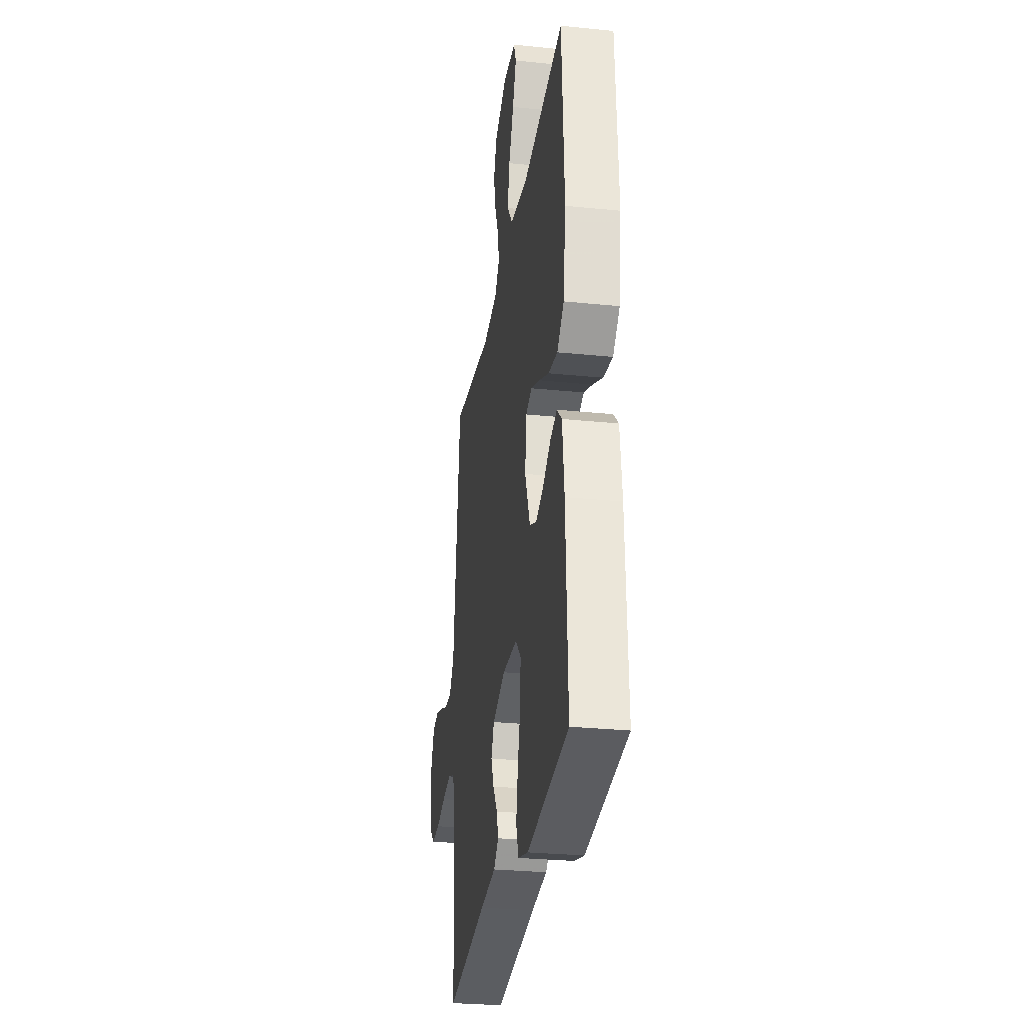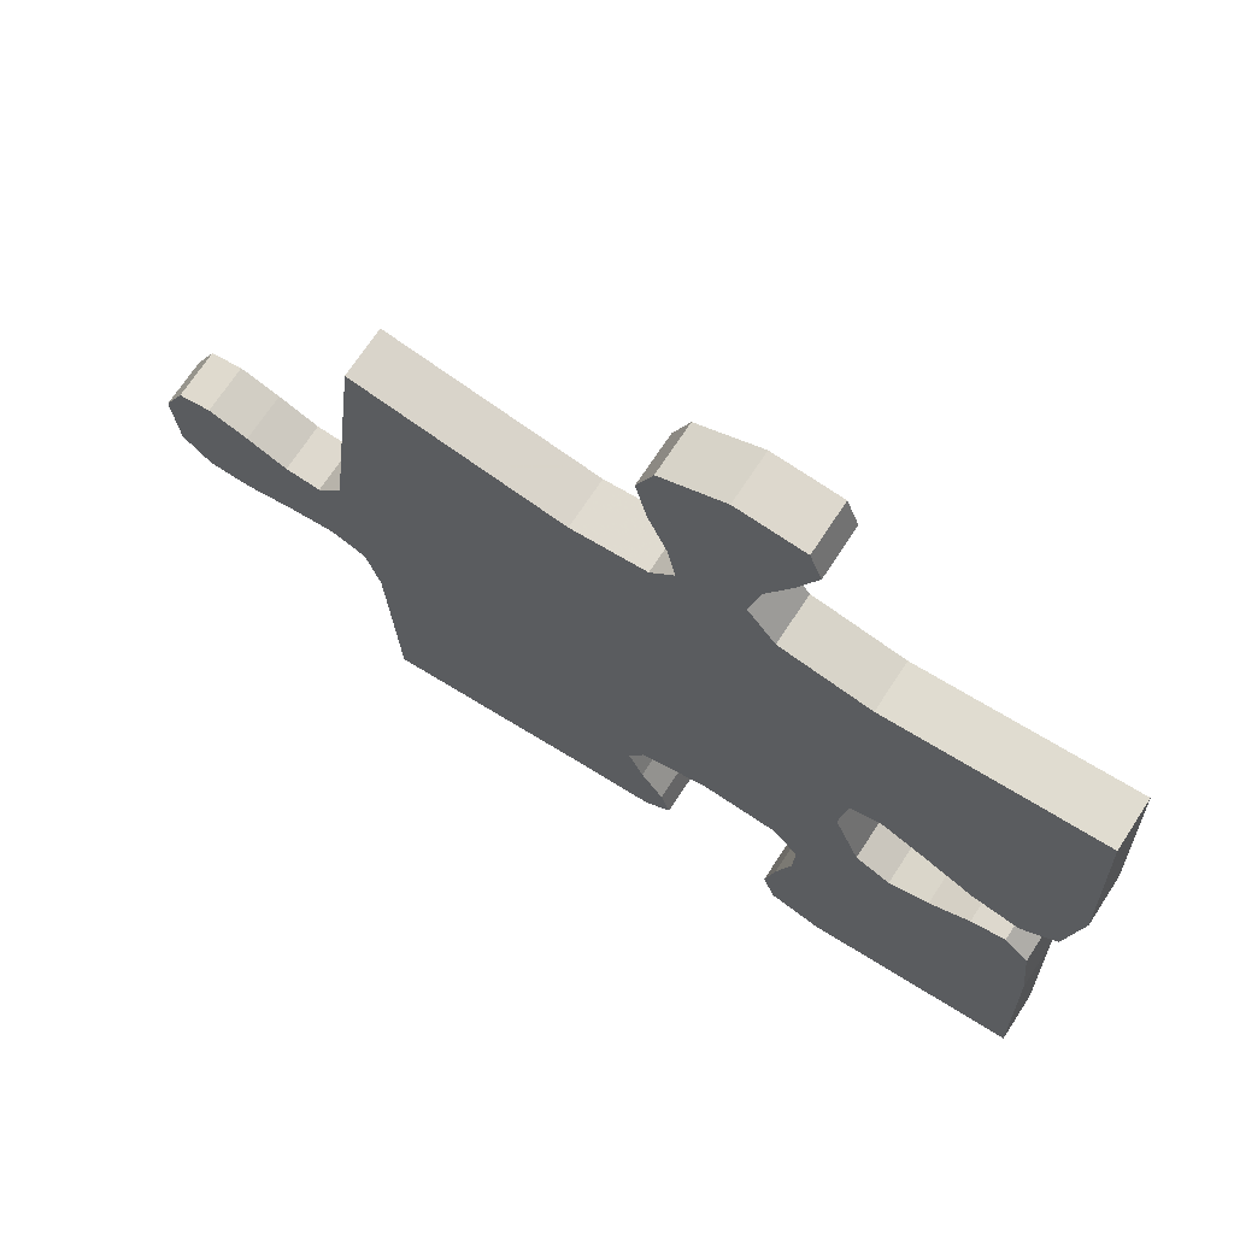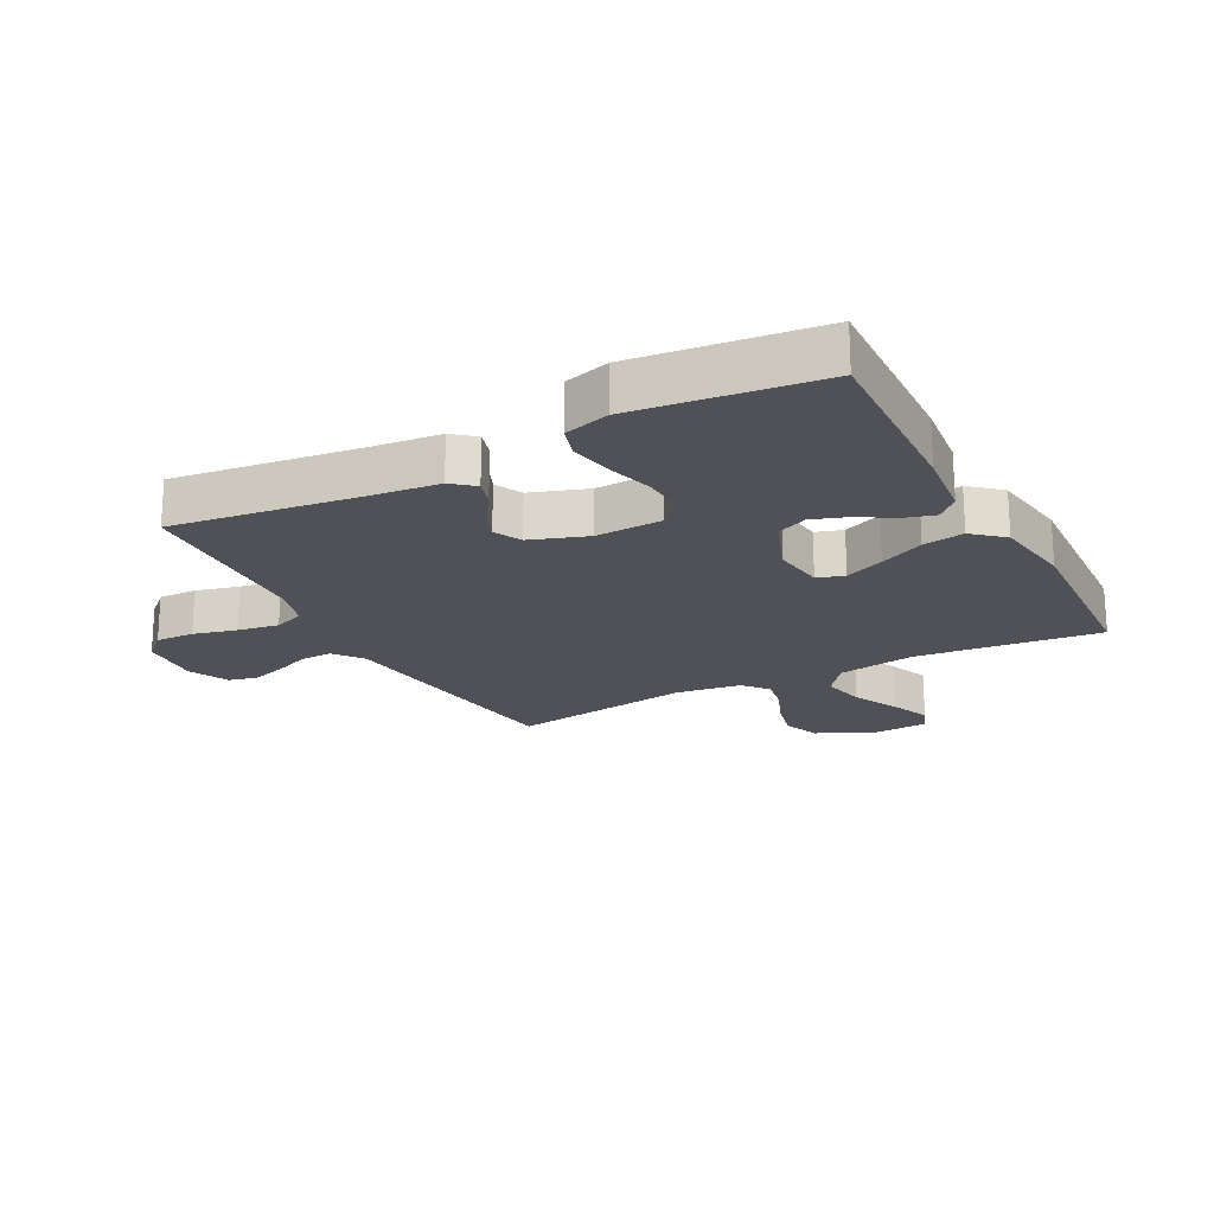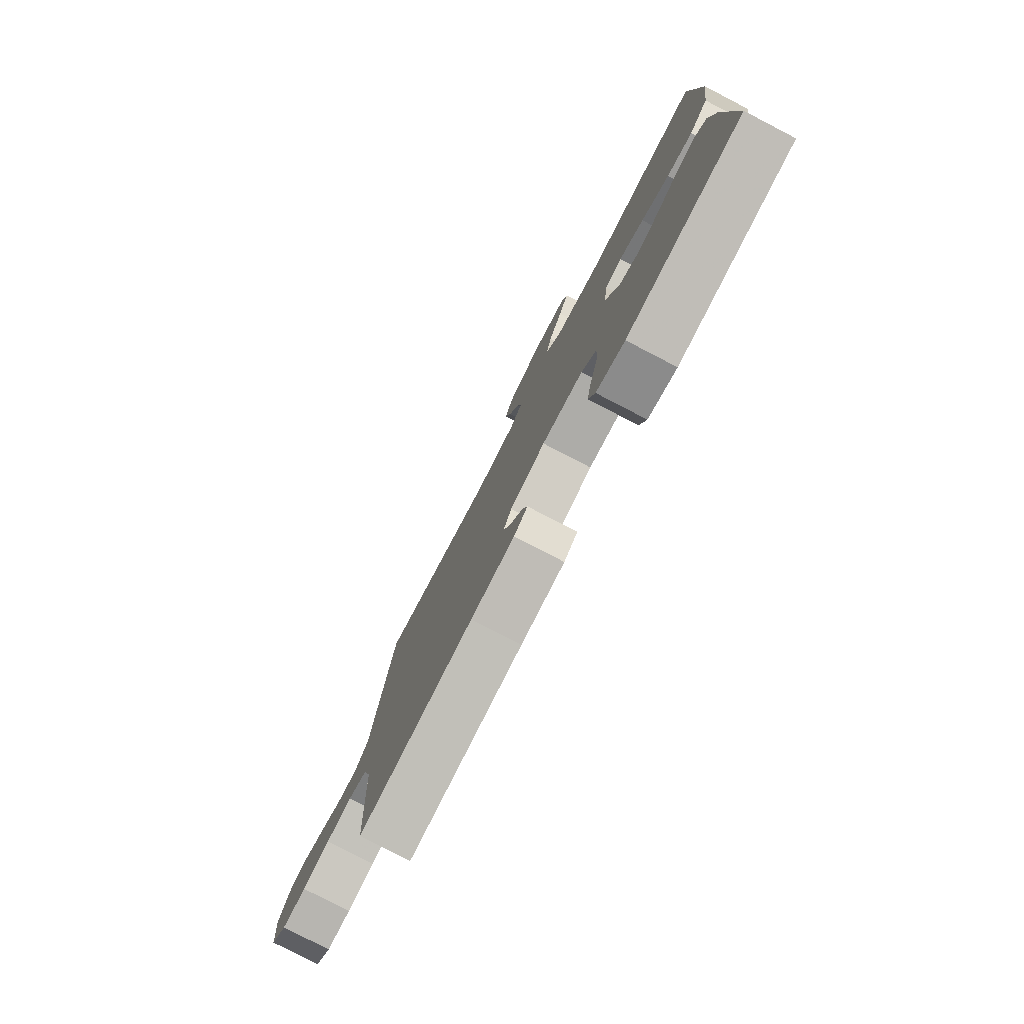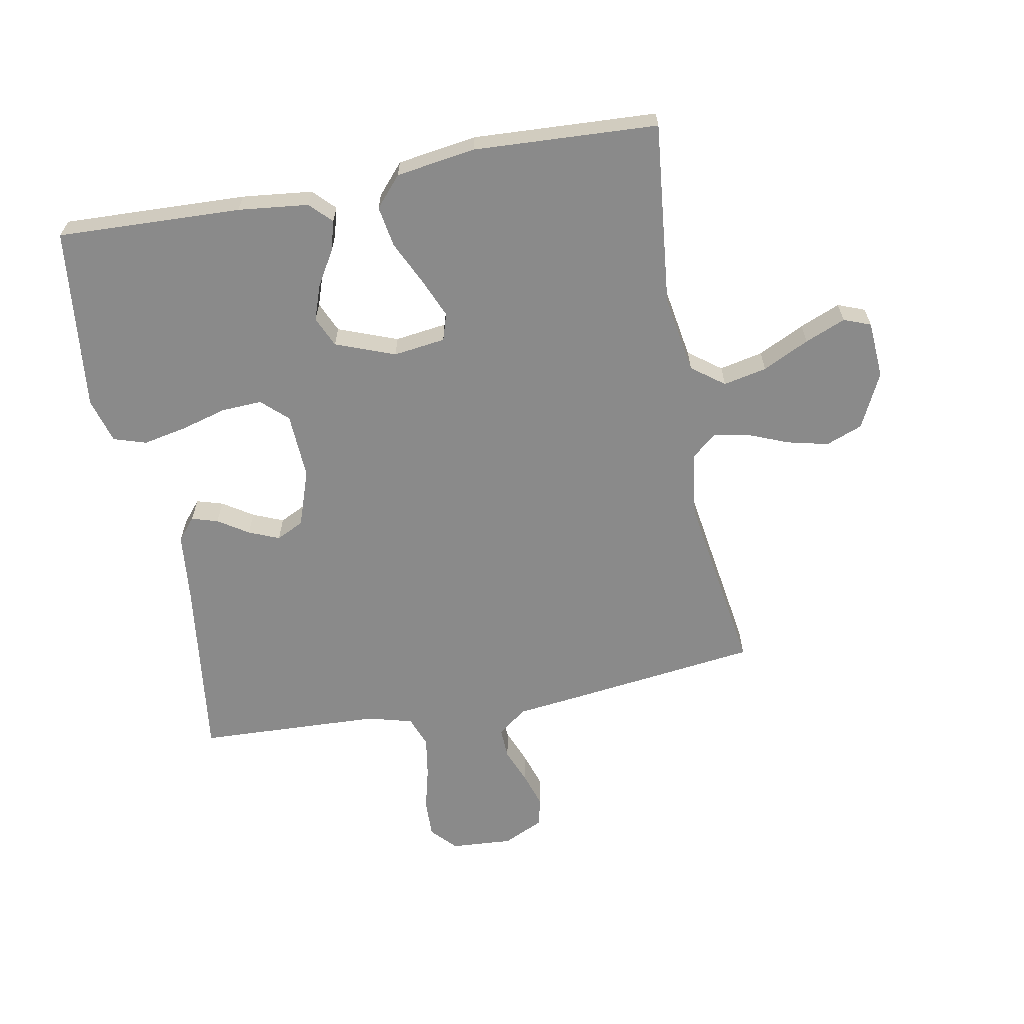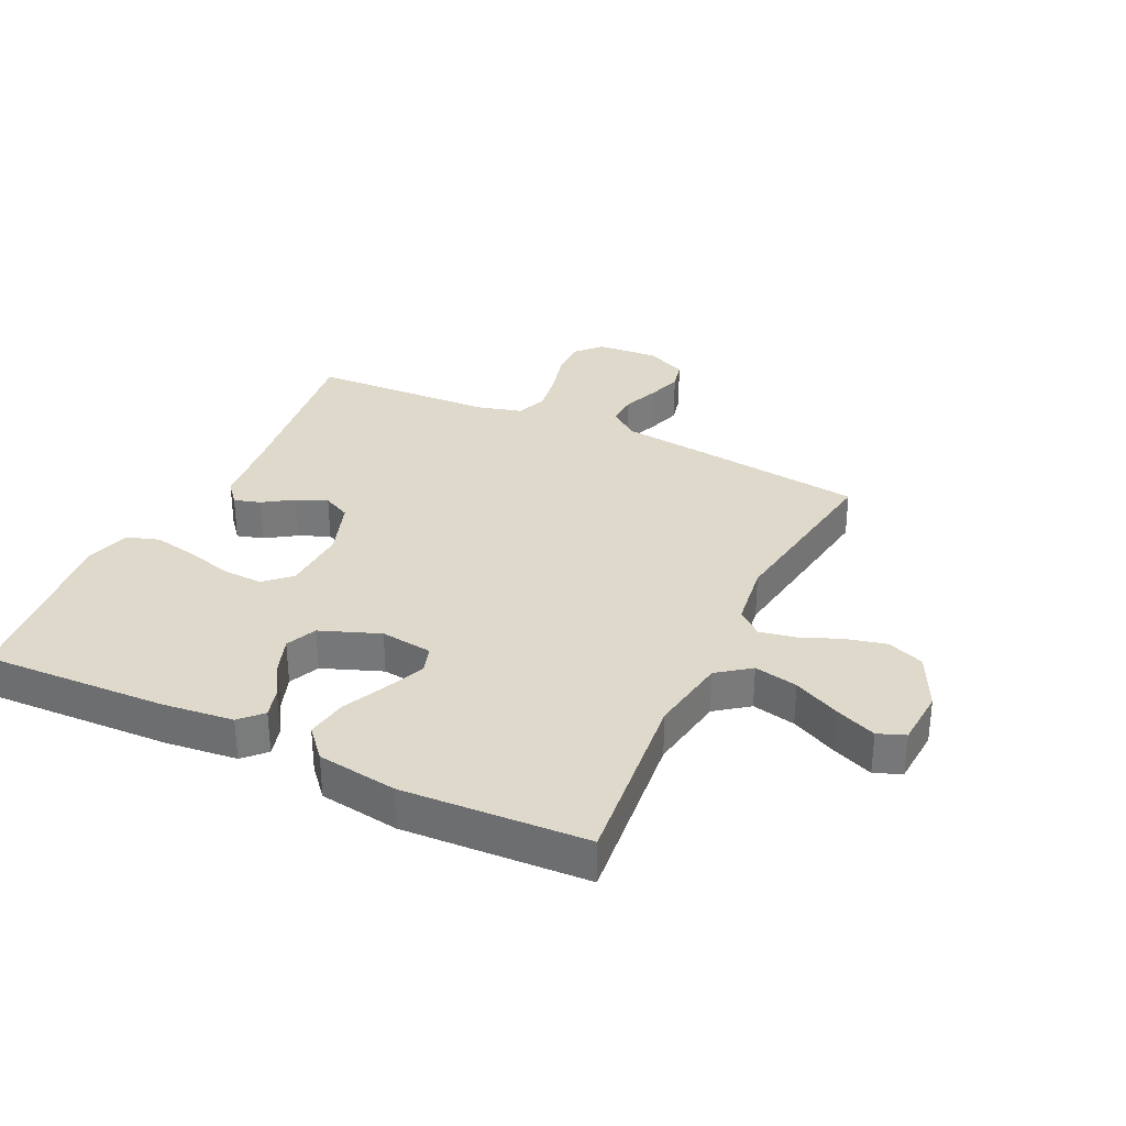
<metadata>
{"format":"obj","ext":"obj","renderer":"f3d","projection":"perspective","resolution":1024,"background":"white","views":[{"elev":-28.9,"azim":-98.6,"up":"+Z"},{"elev":70.7,"azim":-146.7,"up":"+Z"},{"elev":-20.4,"azim":-152.1,"up":"+Y"},{"elev":-79.2,"azim":-117.4,"up":"+Z"},{"elev":-63.4,"azim":-79.3,"up":"+Y"},{"elev":32.3,"azim":-64.5,"up":"+Y"}]}
</metadata>
<code>
v 0.5 0.07 0.5
v 0.537 0.07 0.2
v 0.551 0.07 0.081
v 0.588 0.07 0.034
v 0.639 0.07 0.036
v 0.697 0.07 0.059
v 0.754 0.07 0.077
v 0.801 0.07 0.066
v 0.832 0.07 0
v 0.825 0.07 -0.101
v 0.784 0.07 -0.139
v 0.721 0.07 -0.137
v 0.65 0.07 -0.119
v 0.583 0.07 -0.108
v 0.533 0.07 -0.127
v 0.513 0.07 -0.2
v 0.5 0.07 -0.5
v 0.2 0.07 -0.461
v 0.085 0.07 -0.449
v 0.049 0.07 -0.419
v 0.062 0.07 -0.376
v 0.094 0.07 -0.327
v 0.115 0.07 -0.277
v 0.093 0.07 -0.232
v 0 0.07 -0.2
v -0.108 0.07 -0.205
v -0.147 0.07 -0.247
v -0.144 0.07 -0.313
v -0.123 0.07 -0.389
v -0.109 0.07 -0.46
v -0.126 0.07 -0.513
v -0.2 0.07 -0.534
v -0.5 0.07 -0.5
v -0.488 0.07 -0.2
v -0.475 0.07 -0.085
v -0.44 0.07 -0.051
v -0.391 0.07 -0.065
v -0.334 0.07 -0.099
v -0.277 0.07 -0.119
v -0.227 0.07 -0.097
v -0.19 0.07 0
v -0.201 0.07 0.085
v -0.245 0.07 0.099
v -0.309 0.07 0.072
v -0.381 0.07 0.038
v -0.448 0.07 0.027
v -0.497 0.07 0.07
v -0.516 0.07 0.2
v -0.5 0.07 0.5
v -0.2 0.07 0.468
v -0.072 0.07 0.489
v -0.032 0.07 0.542
v -0.047 0.07 0.613
v -0.084 0.07 0.689
v -0.111 0.07 0.755
v -0.094 0.07 0.799
v 0 0.07 0.805
v 0.09 0.07 0.761
v 0.113 0.07 0.701
v 0.097 0.07 0.634
v 0.07 0.07 0.568
v 0.059 0.07 0.511
v 0.093 0.07 0.47
v 0.2 0.07 0.455
v 0.5 0 0.5
v 0.537 0 0.2
v 0.551 0 0.081
v 0.588 0 0.034
v 0.639 0 0.036
v 0.697 0 0.059
v 0.754 0 0.077
v 0.801 0 0.066
v 0.832 0 0
v 0.825 0 -0.101
v 0.784 0 -0.139
v 0.721 0 -0.137
v 0.65 0 -0.119
v 0.583 0 -0.108
v 0.533 0 -0.127
v 0.513 0 -0.2
v 0.5 0 -0.5
v 0.2 0 -0.461
v 0.085 0 -0.449
v 0.049 0 -0.419
v 0.062 0 -0.376
v 0.094 0 -0.327
v 0.115 0 -0.277
v 0.093 0 -0.232
v 0 0 -0.2
v -0.108 0 -0.205
v -0.147 0 -0.247
v -0.144 0 -0.313
v -0.123 0 -0.389
v -0.109 0 -0.46
v -0.126 0 -0.513
v -0.2 0 -0.534
v -0.5 0 -0.5
v -0.488 0 -0.2
v -0.475 0 -0.085
v -0.44 0 -0.051
v -0.391 0 -0.065
v -0.334 0 -0.099
v -0.277 0 -0.119
v -0.227 0 -0.097
v -0.19 0 0
v -0.201 0 0.085
v -0.245 0 0.099
v -0.309 0 0.072
v -0.381 0 0.038
v -0.448 0 0.027
v -0.497 0 0.07
v -0.516 0 0.2
v -0.5 0 0.5
v -0.2 0 0.468
v -0.072 0 0.489
v -0.032 0 0.542
v -0.047 0 0.613
v -0.084 0 0.689
v -0.111 0 0.755
v -0.094 0 0.799
v 0 0 0.805
v 0.09 0 0.761
v 0.113 0 0.701
v 0.097 0 0.634
v 0.07 0 0.568
v 0.059 0 0.511
v 0.093 0 0.47
v 0.2 0 0.455
f 58 59 60 61
f 58 61 62
f 57 58 62
f 56 57 62
f 53 54 55 56
f 53 56 62
f 52 53 62 63
f 47 48 49 50
f 47 50 51
f 44 45 46 47
f 43 44 47 51
f 42 43 51 52
f 35 36 37 38
f 35 38 39
f 34 35 39
f 33 34 39
f 32 33 39 40
f 28 29 30 31
f 28 31 32 40
f 19 20 21 22
f 18 19 22 23
f 16 17 18 23
f 15 16 23 24
f 10 11 12 13
f 10 13 14
f 9 10 14
f 5 6 7 8
f 5 8 9 14
f 64 1 2 3
f 63 64 3 4
f 41 42 52 63
f 27 28 40 41
f 26 27 41 63
f 25 26 63 4
f 14 15 24 25
f 4 5 14 25
f 125 124 123 122
f 126 125 122
f 126 122 121
f 126 121 120
f 120 119 118 117
f 126 120 117
f 127 126 117 116
f 114 113 112 111
f 115 114 111
f 111 110 109 108
f 115 111 108 107
f 116 115 107 106
f 102 101 100 99
f 103 102 99
f 103 99 98
f 103 98 97
f 104 103 97 96
f 95 94 93 92
f 104 96 95 92
f 86 85 84 83
f 87 86 83 82
f 87 82 81 80
f 88 87 80 79
f 77 76 75 74
f 78 77 74
f 78 74 73
f 72 71 70 69
f 78 73 72 69
f 67 66 65 128
f 68 67 128 127
f 127 116 106 105
f 105 104 92 91
f 127 105 91 90
f 68 127 90 89
f 89 88 79 78
f 89 78 69 68
f 1 65 66 2
f 2 66 67 3
f 3 67 68 4
f 4 68 69 5
f 5 69 70 6
f 6 70 71 7
f 7 71 72 8
f 8 72 73 9
f 9 73 74 10
f 10 74 75 11
f 11 75 76 12
f 12 76 77 13
f 13 77 78 14
f 14 78 79 15
f 15 79 80 16
f 16 80 81 17
f 17 81 82 18
f 18 82 83 19
f 19 83 84 20
f 20 84 85 21
f 21 85 86 22
f 22 86 87 23
f 23 87 88 24
f 24 88 89 25
f 25 89 90 26
f 26 90 91 27
f 27 91 92 28
f 28 92 93 29
f 29 93 94 30
f 30 94 95 31
f 31 95 96 32
f 32 96 97 33
f 33 97 98 34
f 34 98 99 35
f 35 99 100 36
f 36 100 101 37
f 37 101 102 38
f 38 102 103 39
f 39 103 104 40
f 40 104 105 41
f 41 105 106 42
f 42 106 107 43
f 43 107 108 44
f 44 108 109 45
f 45 109 110 46
f 46 110 111 47
f 47 111 112 48
f 48 112 113 49
f 49 113 114 50
f 50 114 115 51
f 51 115 116 52
f 52 116 117 53
f 53 117 118 54
f 54 118 119 55
f 55 119 120 56
f 56 120 121 57
f 57 121 122 58
f 58 122 123 59
f 59 123 124 60
f 60 124 125 61
f 61 125 126 62
f 62 126 127 63
f 63 127 128 64
f 64 128 65 1

</code>
